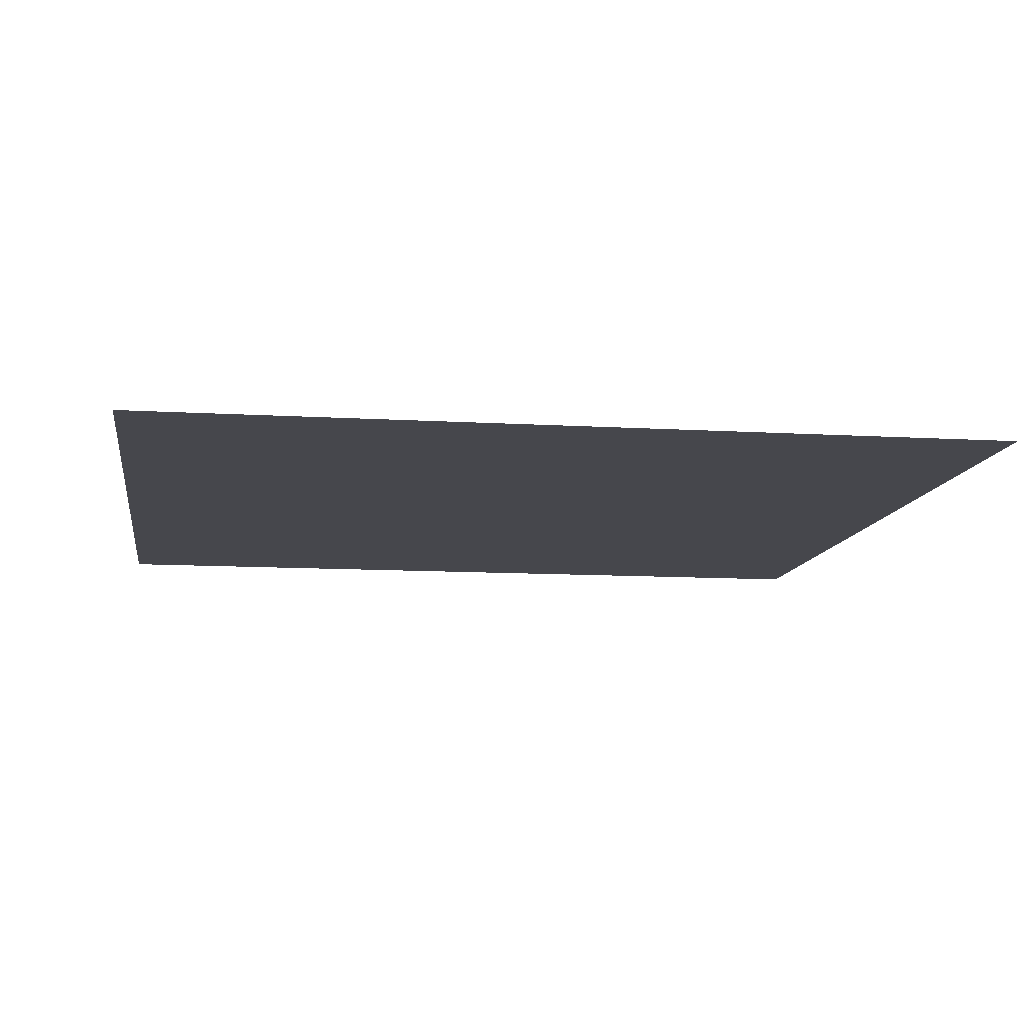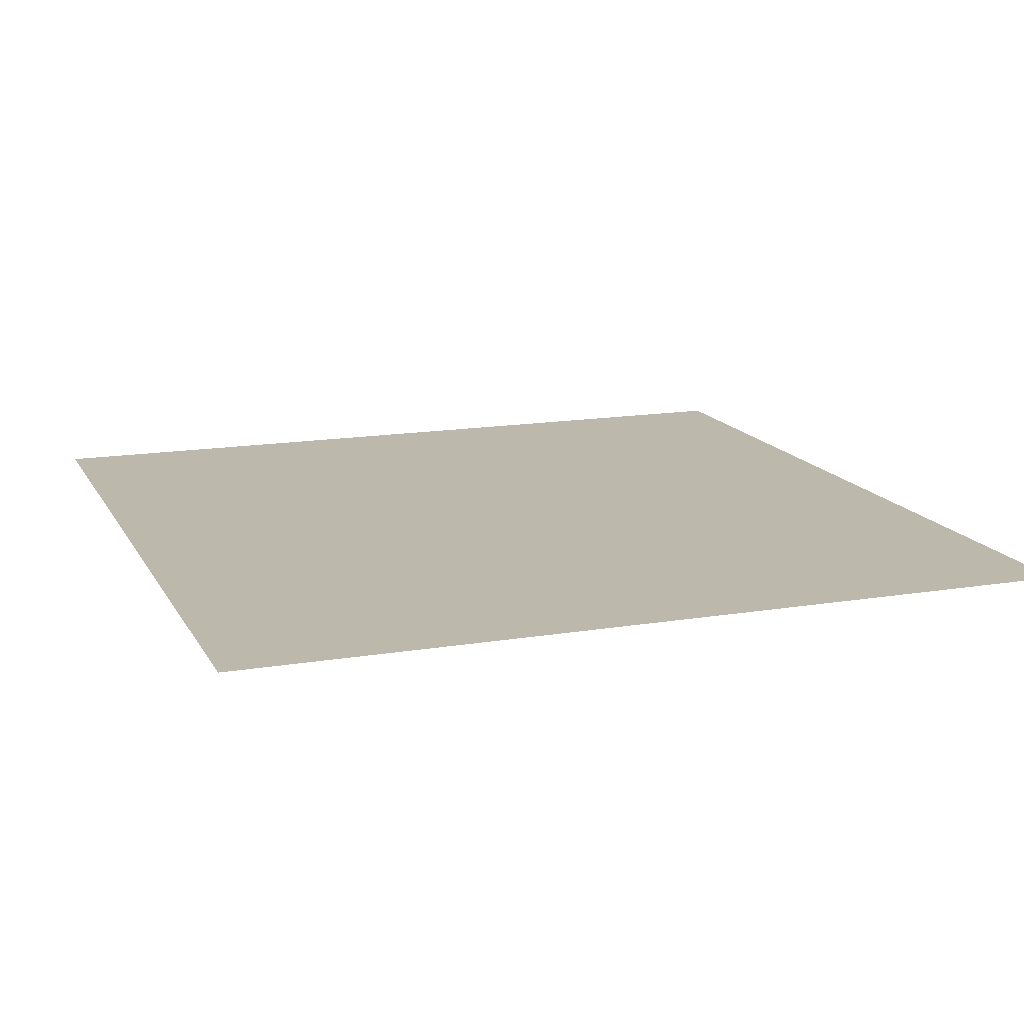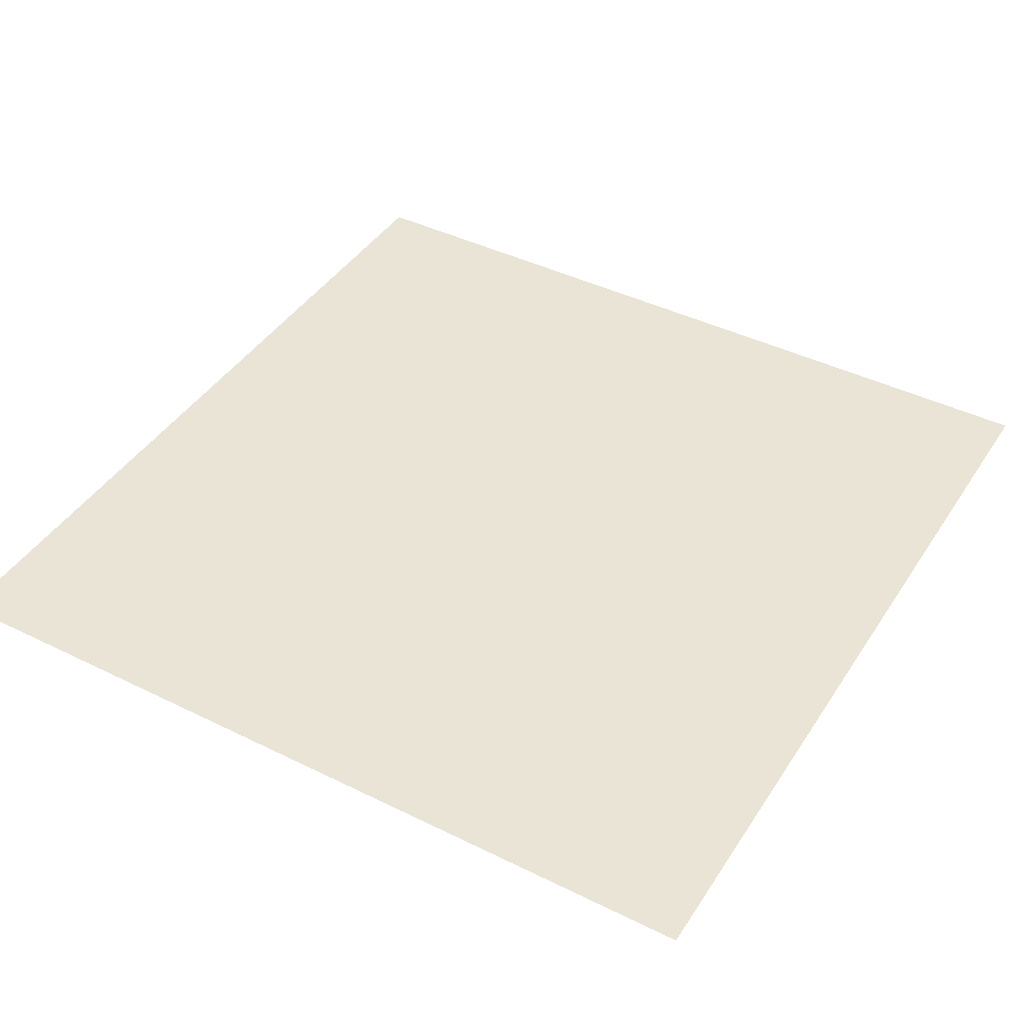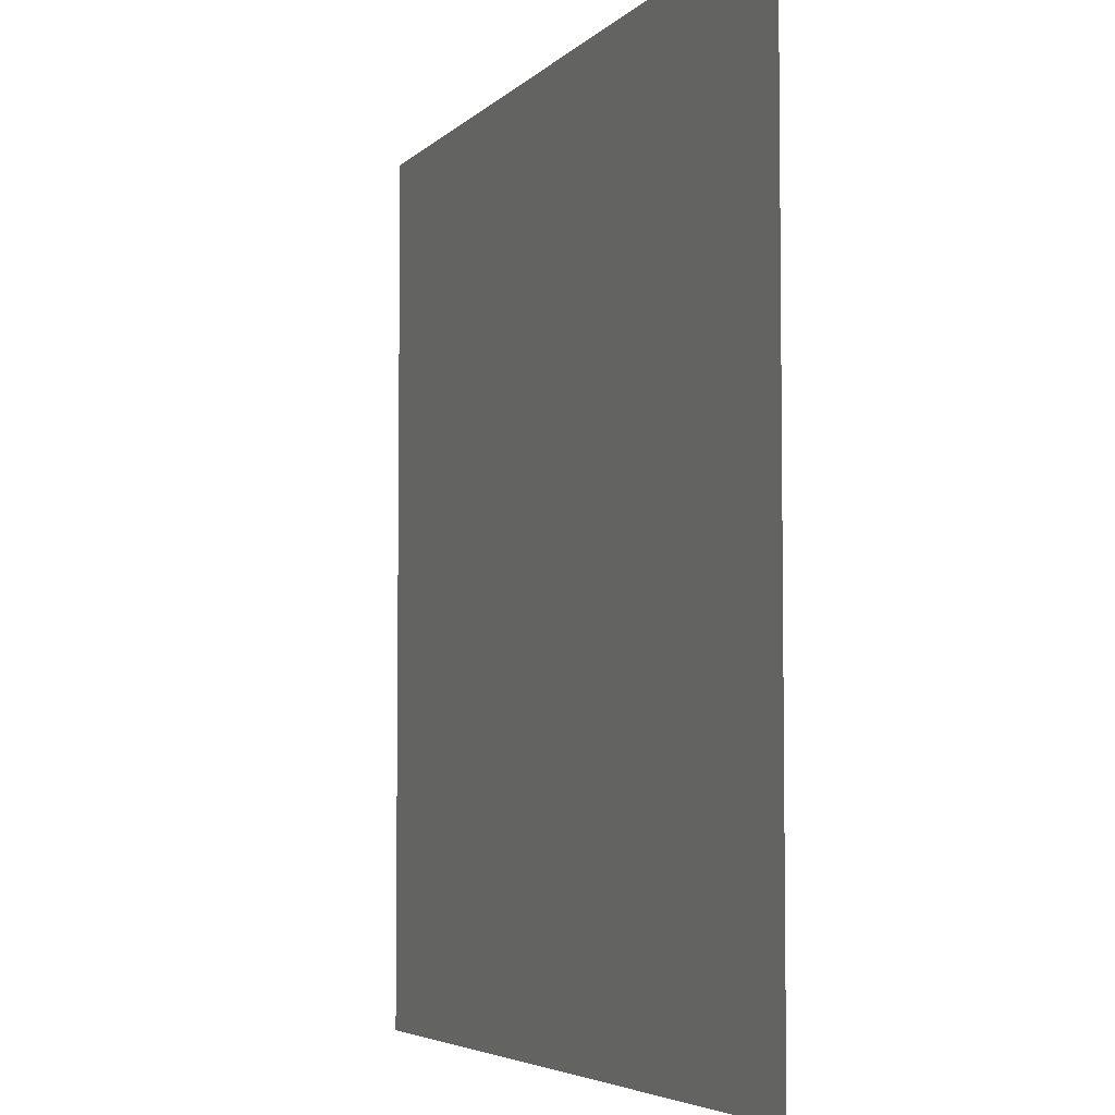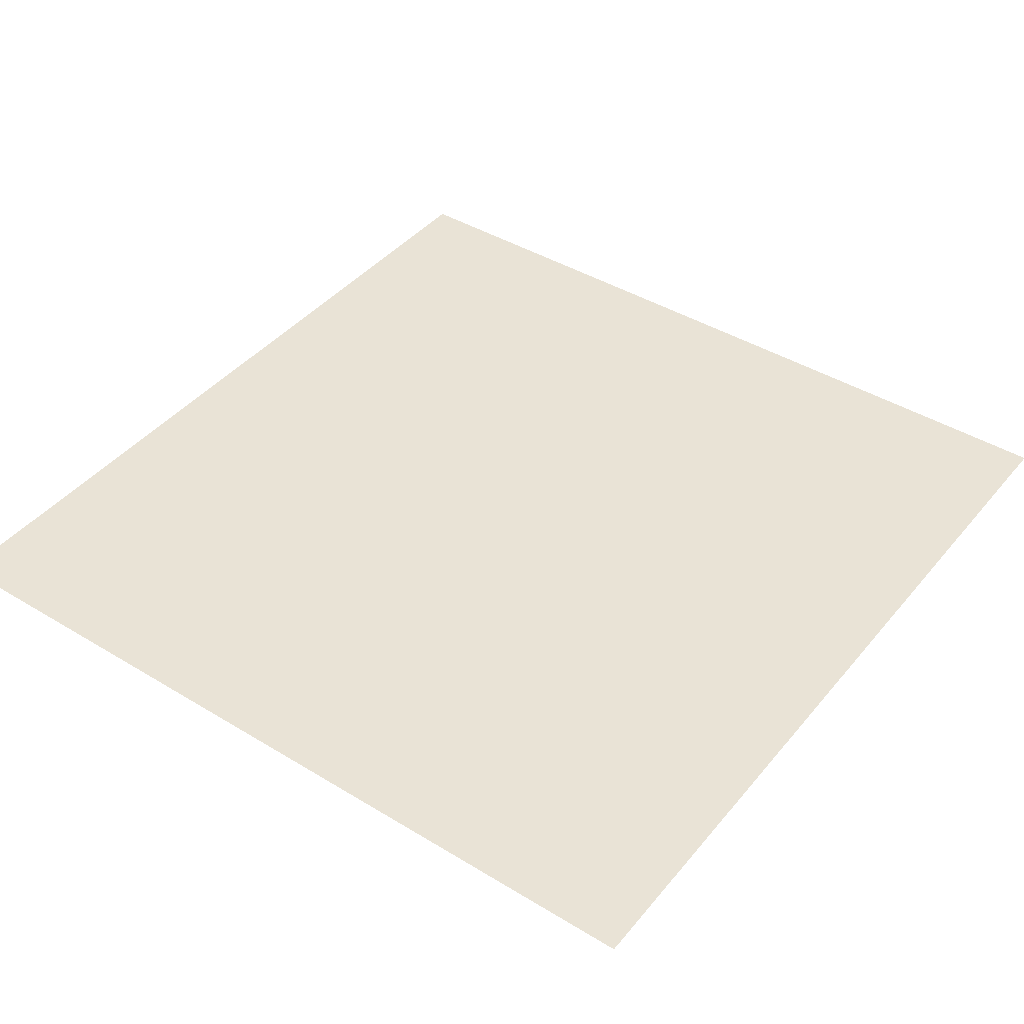
<metadata>
{"format":"obj","ext":"obj","renderer":"f3d","projection":"perspective","resolution":1024,"background":"white","views":[{"elev":-10.9,"azim":81.5,"up":"+Z"},{"elev":14.9,"azim":-109.8,"up":"+Z"},{"elev":42.5,"azim":120.5,"up":"+Z"},{"elev":-4.9,"azim":68.4,"up":"+Y"},{"elev":42.2,"azim":-143.9,"up":"+Z"}]}
</metadata>
<code>
v 0 -1 0
v -1 -1 0
v -1 0 0
v 0 0 0
g 1-2_mesh_tile_0038
f 1 2 3 4

</code>
